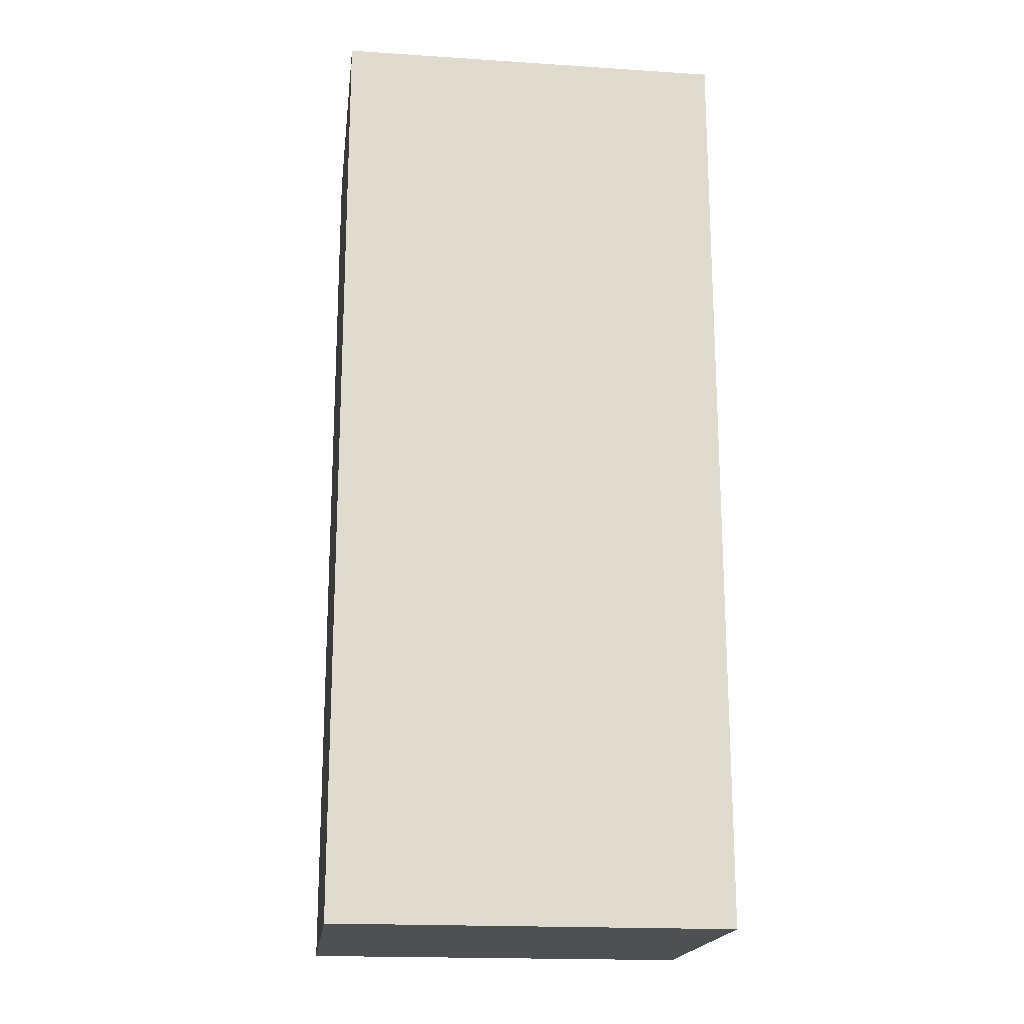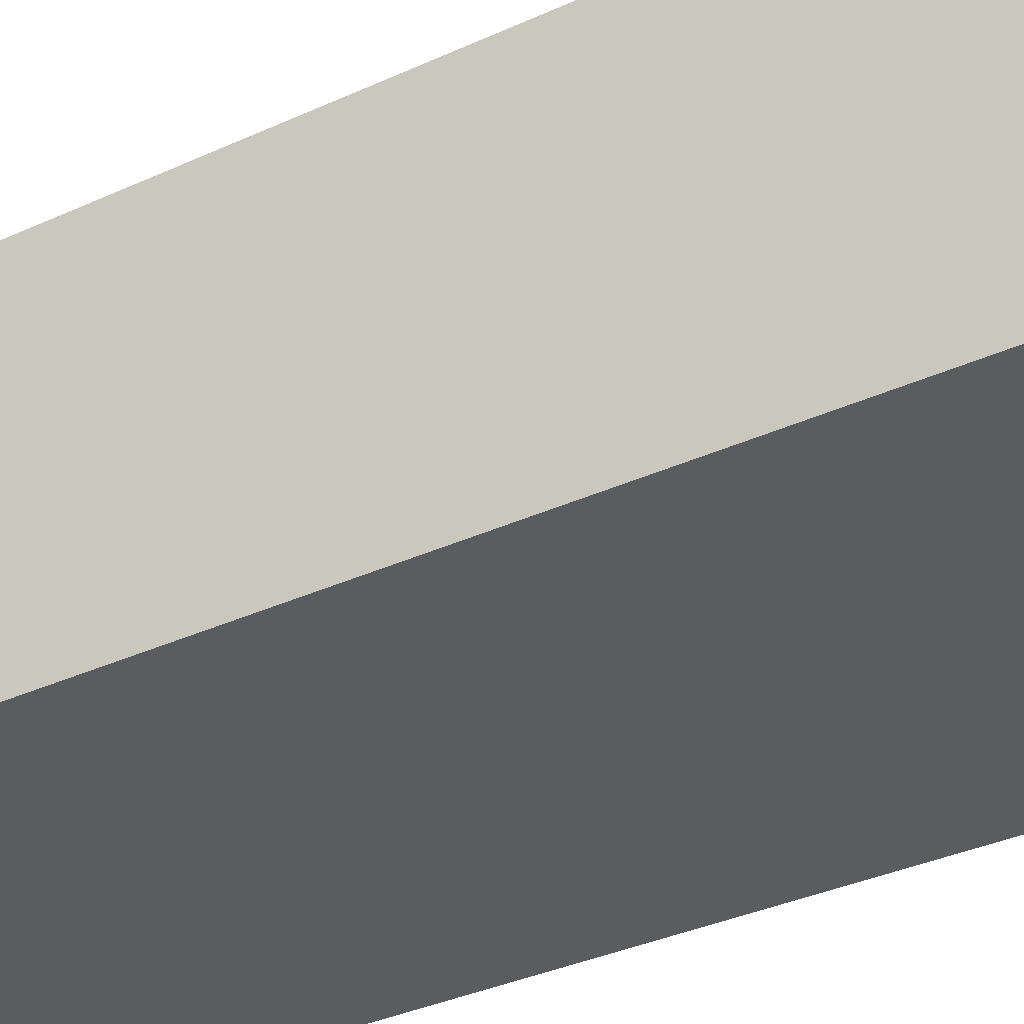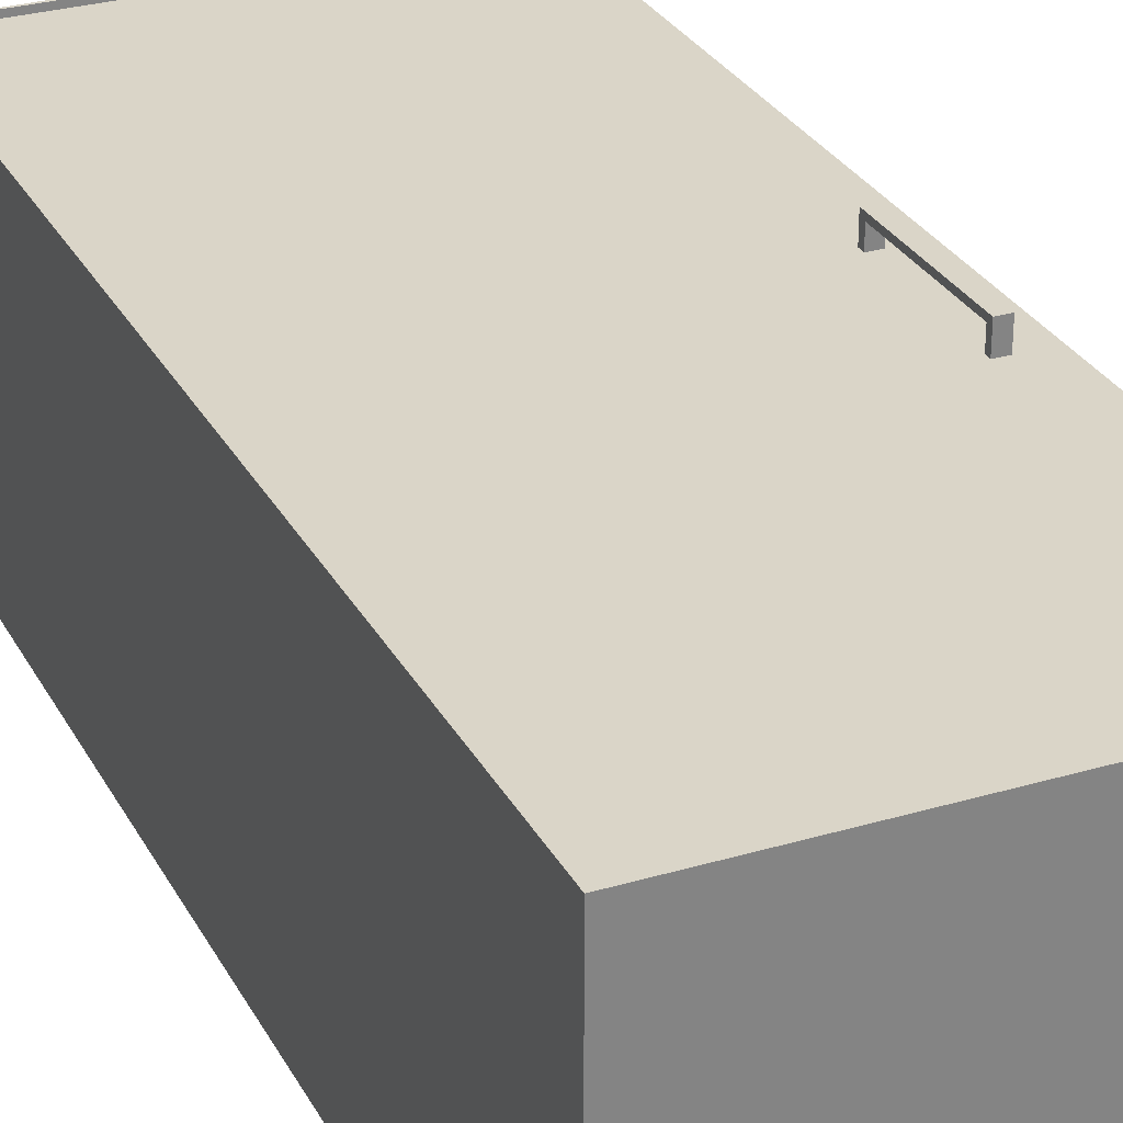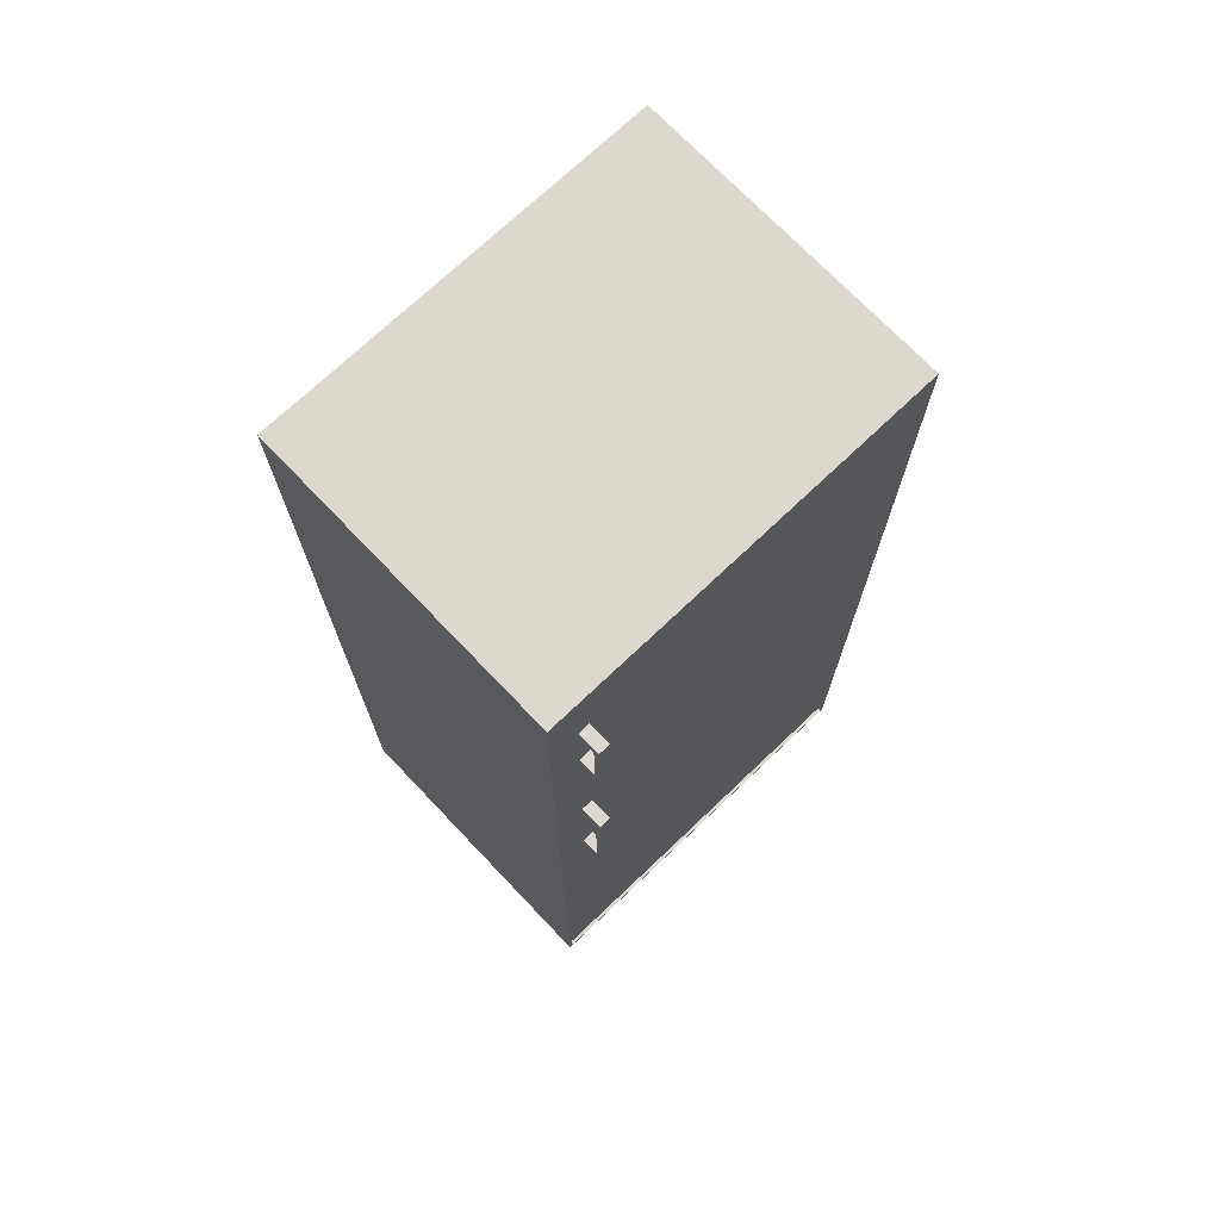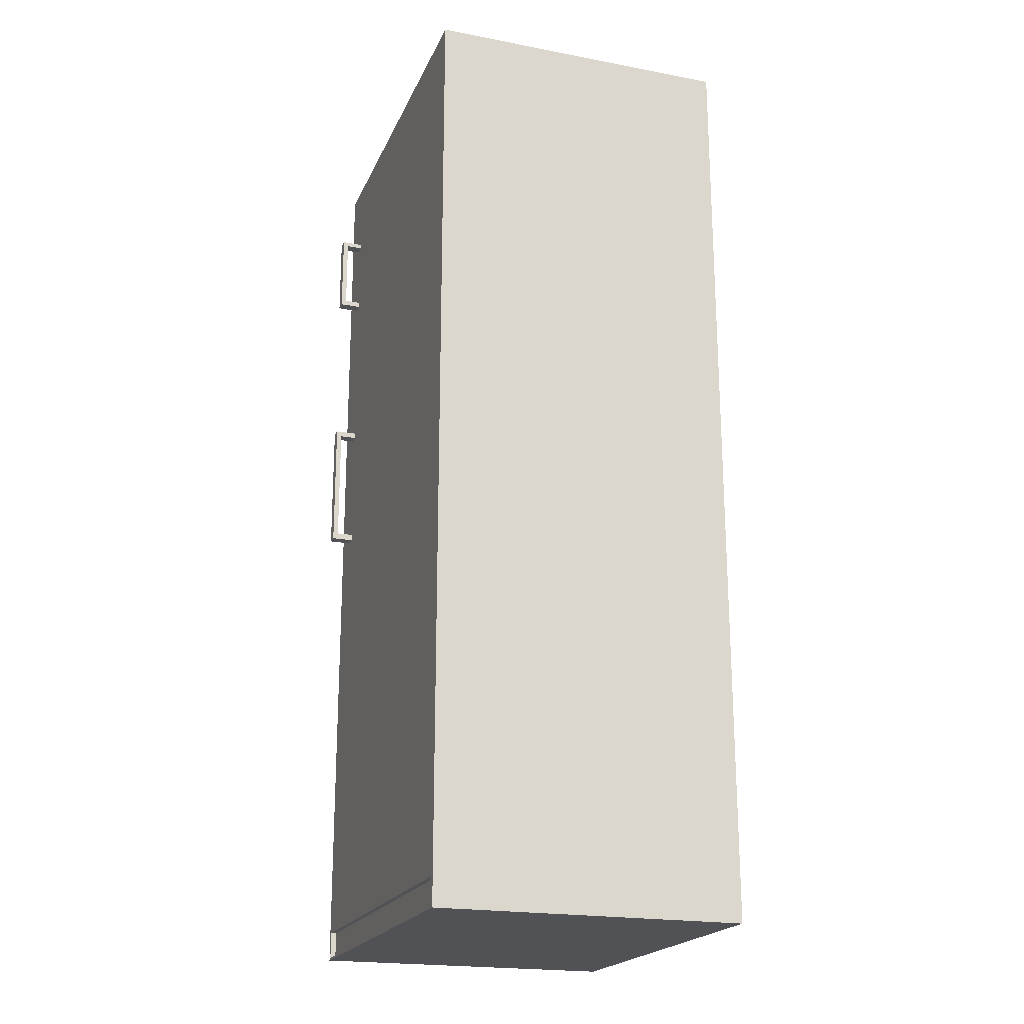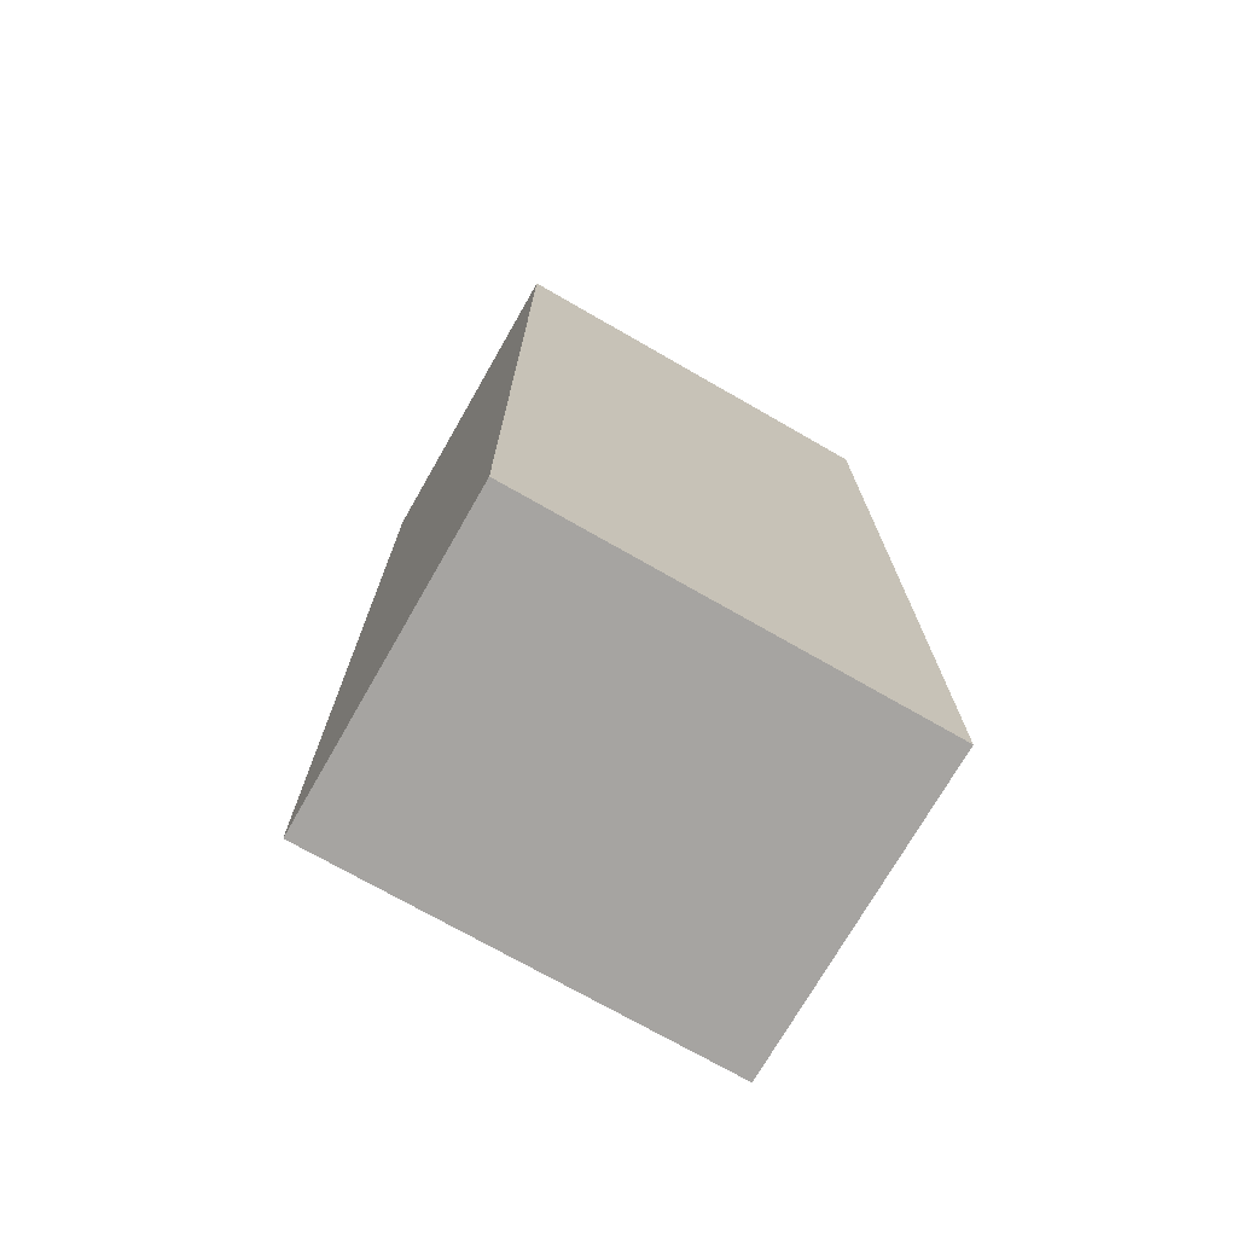
<metadata>
{"format":"obj","ext":"obj","renderer":"f3d","projection":"perspective","resolution":1024,"background":"white","views":[{"elev":-18.9,"azim":173.0,"up":"+Y"},{"elev":-34.4,"azim":121.9,"up":"+Z"},{"elev":29.2,"azim":156.3,"up":"+Z"},{"elev":72.3,"azim":-43.6,"up":"+Y"},{"elev":-20.7,"azim":71.2,"up":"+Y"},{"elev":-73.5,"azim":150.2,"up":"+Y"}]}
</metadata>
<code>
v -0.3847 0.8854 0.2901
v 0.3547 0.8854 0.2901
v -0.3847 0.4408 0.2901
v 0.3547 0.8376 0.2901
v -0.3847 0.8376 0.2901
v 0.3547 0.4408 0.2901
v -0.3847 0.4547 0.2901
v 0.1318 0.4408 0.2901
v -0.3315 0.7378 0.2901
v 0.3547 0.4547 0.2901
v -0.3315 0.5777 0.2901
v -0.3102 0.7378 0.2901
v -0.3315 0.5882 0.2901
v -0.3102 0.7292 0.2901
v -0.3102 0.5777 0.2901
v -0.3315 0.7292 0.2901
v -0.3102 0.5882 0.2901
v -0.3102 0.5777 0.3311
v 0.3547 -0.8789 0.2797
v -0.3847 -0.8789 -0.2887
v 0.3547 -0.8789 -0.2887
v -0.3847 -0.8789 0.2901
v 0.3547 0.8854 -0.2887
v 0.3547 -0.8233 0.2196
v 0.3547 -0.8789 0.2901
v -0.3847 -0.8689 0.2901
v -0.3847 0.8854 -0.2887
v 0.3547 -0.8192 0.2797
v -0.3847 -0.8185 0.2196
v -0.3847 0.8854 0.2901
v 0.3547 0.2277 0.2196
v -0.3847 -0.859 0.2901
v -0.3847 0.4408 0.2196
v 0.3547 0.8854 0.2901
v -0.3847 0.8376 0.2196
v 0.3547 0.4408 0.2196
v 0.3547 -0.8185 0.2901
v -0.3847 -0.849 0.2901
v -0.3847 0.4408 0.2901
v -0.3847 0.4547 0.2196
v 0.3547 0.8376 0.2901
v -0.3847 0.8376 0.2901
v 0.3547 0.4547 0.2196
v 0.3547 0.4408 0.2901
v -0.3847 -0.839 0.2901
v -0.3847 -0.8185 0.2901
v -0.3847 0.4547 0.2901
v 0.3547 0.8376 0.2196
v -0.3847 -0.8299 0.2901
v 0.3547 0.4547 0.2901
v -0.3315 0.0102 0.2901
v -0.3102 0.2627 0.2901
v -0.3315 0.2521 0.2901
v -0.3315 0.2627 0.2901
v -0.3102 0.2521 0.2901
v -0.3102 0.0102 0.2901
v -0.3315 0.0226 0.2901
v -0.3102 0.0226 0.2901
v -0.3102 0.2521 0.3213
v -0.3315 0.2627 0.3311
v -0.3102 0.0102 0.3311
v -0.3315 0.0226 0.3213
v -0.3102 0.2627 0.3311
v -0.3315 0.0102 0.3311
v -0.3315 0.2521 0.3213
v -0.3102 0.0226 0.3213
v 0.3547 -0.8789 0.2797
v -0.3847 -0.8789 -0.2887
v 0.3547 -0.8789 -0.2887
v -0.3847 -0.8789 0.2901
v 0.3547 -0.8789 0.2901
v -0.3777 -0.874 0.2901
v 0.3547 -0.8689 0.2901
v 0.3437 -0.874 0.2901
v 0.3437 -0.8689 0.2901
v 0.3437 -0.874 0.2797
v -0.3777 -0.8689 0.2797
v -0.3777 -0.874 0.2797
v 0.3437 -0.8689 0.2797
v -0.3315 0.7378 0.2901
v -0.3315 0.5777 0.2901
v -0.3102 0.7378 0.2901
v -0.3315 0.5882 0.2901
v -0.3315 0.7378 0.3311
v -0.3102 0.7292 0.2901
v -0.3315 0.5882 0.3212
v -0.3315 0.7292 0.2901
v -0.3102 0.7378 0.3311
v -0.3102 0.7292 0.3212
v -0.3102 0.5882 0.2901
v -0.3102 0.5777 0.3311
v -0.3315 0.5777 0.3311
v -0.3315 0.7292 0.3212
v -0.3102 0.5882 0.3212
v -0.3847 -0.8789 0.2901
v 0.3547 -0.8789 0.2901
v -0.3847 -0.8689 0.2901
v 0.3547 -0.8192 0.2797
v -0.3777 -0.874 0.2901
v 0.3547 -0.8689 0.2901
v -0.3847 -0.859 0.2901
v -0.3777 -0.8689 0.2901
v 0.3547 -0.8185 0.2901
v 0.3547 -0.859 0.2901
v 0.3437 -0.8689 0.2901
v -0.3847 -0.849 0.2901
v -0.3777 -0.8689 0.2797
v -0.3847 0.4408 0.2901
v 0.3547 0.4408 0.2901
v 0.3547 -0.8299 0.2901
v 0.3547 -0.849 0.2901
v 0.3437 -0.859 0.2901
v -0.3777 -0.874 0.2797
v -0.3777 -0.859 0.2901
v -0.3847 -0.839 0.2901
v -0.3777 -0.859 0.2797
v -0.3847 -0.8185 0.2901
v 0.1318 0.4408 0.2901
v 0.3547 -0.839 0.2901
v 0.3437 -0.8249 0.2901
v 0.3437 -0.849 0.2901
v 0.3437 -0.8689 0.2797
v -0.3777 -0.849 0.2901
v -0.3847 -0.8299 0.2901
v -0.3315 0.0102 0.2901
v -0.3102 0.2627 0.2901
v 0.3437 -0.8299 0.2901
v -0.3777 -0.8249 0.2901
v 0.3437 -0.839 0.2901
v 0.3437 -0.859 0.2797
v -0.3777 -0.849 0.2797
v -0.3777 -0.839 0.2901
v -0.3777 -0.8299 0.2901
v -0.3315 0.2521 0.2901
v -0.3315 0.2627 0.2901
v -0.3102 0.2521 0.2901
v -0.3777 -0.8249 0.2797
v 0.3437 -0.8299 0.2797
v 0.3437 -0.849 0.2797
v -0.3777 -0.839 0.2797
v -0.3102 0.0102 0.2901
v -0.3315 0.0226 0.2901
v -0.3102 0.0226 0.2901
v -0.3102 0.2521 0.3213
v 0.3437 -0.839 0.2797
v 0.3437 -0.8249 0.2797
v -0.3777 -0.8299 0.2797
f 1 4 2
f 2 4 1
f 4 1 5
f 5 1 4
f 8 7 3
f 3 7 8
f 5 9 4
f 4 9 5
f 6 8 10
f 7 8 10
f 10 8 7
f 7 11 5
f 5 11 7
f 9 5 11
f 11 5 9
f 12 9 4
f 4 12 10
f 10 12 4
f 11 7 10
f 10 7 11
f 14 10 12
f 12 10 14
f 11 10 15
f 15 10 11
f 17 10 14
f 14 10 17
f 15 10 17
f 17 10 15
f 18 11 15
f 15 11 18
f 17 16 13
f 13 16 17
f 16 17 14
f 14 17 16
f 17 18 15
f 15 18 17
f 20 23 21
f 21 23 20
f 21 24 19
f 19 24 21
f 26 20 22
f 22 20 26
f 23 20 27
f 27 20 23
f 24 21 23
f 23 21 24
f 28 19 24
f 24 19 28
f 28 25 19
f 19 25 28
f 20 26 29
f 29 26 20
f 20 29 27
f 27 29 20
f 30 23 27
f 27 23 30
f 24 23 31
f 31 23 24
f 31 28 24
f 24 28 31
f 29 26 32
f 32 26 29
f 27 29 33
f 33 29 27
f 23 30 34
f 34 30 23
f 27 35 30
f 30 35 27
f 31 23 36
f 36 23 31
f 28 31 37
f 37 31 28
f 29 32 38
f 38 32 29
f 29 39 33
f 33 39 29
f 27 33 40
f 40 33 27
f 41 23 34
f 34 23 41
f 27 40 35
f 35 40 27
f 30 35 42
f 42 35 30
f 36 23 43
f 43 23 36
f 44 31 36
f 36 31 44
f 37 31 44
f 44 31 37
f 29 38 45
f 45 38 29
f 39 29 46
f 46 29 39
f 47 33 39
f 39 33 47
f 40 33 47
f 47 33 40
f 48 23 41
f 41 23 48
f 40 42 35
f 35 42 40
f 43 23 48
f 48 23 43
f 36 43 44
f 44 43 36
f 29 45 49
f 49 45 29
f 29 49 46
f 46 49 29
f 42 40 47
f 47 40 42
f 50 48 41
f 41 48 50
f 48 50 43
f 43 50 48
f 50 44 43
f 43 44 50
f 60 52 54
f 54 52 60
f 61 51 56
f 56 51 61
f 57 51 62
f 53 60 54
f 54 60 53
f 63 59 52
f 52 59 63
f 59 53 55
f 55 53 59
f 52 60 63
f 63 60 52
f 58 61 56
f 56 61 58
f 51 61 64
f 64 61 51
f 51 62 64
f 62 58 57
f 57 58 62
f 65 60 53
f 53 60 65
f 63 66 59
f 59 66 63
f 53 59 65
f 65 59 53
f 60 61 63
f 63 61 60
f 61 58 66
f 66 58 61
f 61 60 64
f 64 60 61
f 62 64 60
f 60 64 62
f 58 62 66
f 66 62 58
f 65 60 62
f 61 66 63
f 63 66 61
f 67 68 69
f 68 67 70
f 69 68 67
f 70 67 68
f 70 67 71
f 71 67 70
f 71 70 72
f 74 71 72
f 73 71 75
f 74 72 76
f 78 76 72
f 78 77 76
f 79 76 77
f 72 70 71
f 72 71 74
f 75 71 73
f 76 72 74
f 72 76 78
f 84 82 80
f 80 82 84
f 83 81 86
f 86 81 83
f 82 84 88
f 88 84 82
f 87 84 80
f 80 84 87
f 82 89 85
f 85 89 82
f 92 86 81
f 86 90 83
f 83 90 86
f 84 91 88
f 88 91 84
f 82 89 88
f 93 84 87
f 87 84 93
f 89 87 85
f 85 87 89
f 81 91 92
f 92 91 81
f 86 92 84
f 84 92 86
f 90 86 94
f 94 86 90
f 91 84 92
f 92 84 91
f 91 94 88
f 88 94 91
f 89 94 88
f 86 84 93
f 93 84 86
f 87 89 93
f 93 89 87
f 91 90 94
f 94 90 91
f 97 99 95
f 100 98 96
f 99 97 102
f 100 98 104
f 110 98 103
f 103 98 110
f 111 98 104
f 105 112 100
f 114 102 101
f 107 102 116
f 118 103 109
f 109 103 118
f 119 98 110
f 110 98 119
f 119 98 111
f 111 104 121
f 112 121 104
f 123 114 106
f 107 116 122
f 117 125 108
f 108 125 117
f 126 103 118
f 118 103 126
f 120 128 103
f 119 111 129
f 121 129 111
f 112 130 121
f 132 123 115
f 115 124 132
f 130 122 116
f 124 117 133
f 125 117 103
f 103 117 125
f 108 125 134
f 134 125 108
f 108 135 118
f 118 135 108
f 136 103 126
f 126 103 136
f 118 135 126
f 126 135 118
f 103 128 117
f 128 120 137
f 121 139 129
f 116 131 130
f 132 140 123
f 133 132 124
f 125 103 141
f 141 103 125
f 135 108 134
f 134 108 135
f 143 103 136
f 136 103 143
f 126 144 136
f 136 144 126
f 146 137 120
f 146 120 138
f 139 130 131
f 131 140 139
f 133 147 132
f 141 103 143
f 143 103 141
f 142 136 134
f 134 136 142
f 136 142 143
f 143 142 136
f 146 138 137
f 138 145 147
f 145 139 140
f 140 147 145
f 147 137 138
f 95 99 97
f 102 101 97
f 99 107 102
f 112 100 104
f 114 106 101
f 103 120 110
f 104 121 112
f 106 114 123
f 123 115 106
f 122 116 107
f 127 119 110
f 103 128 120
f 110 120 127
f 111 129 121
f 119 127 129
f 117 128 103
f 137 120 128
f 130 121 139
f 130 131 116
f 123 140 132
f 127 145 129
f 120 137 146
f 131 130 139
f 147 145 138
f 140 139 145

</code>
